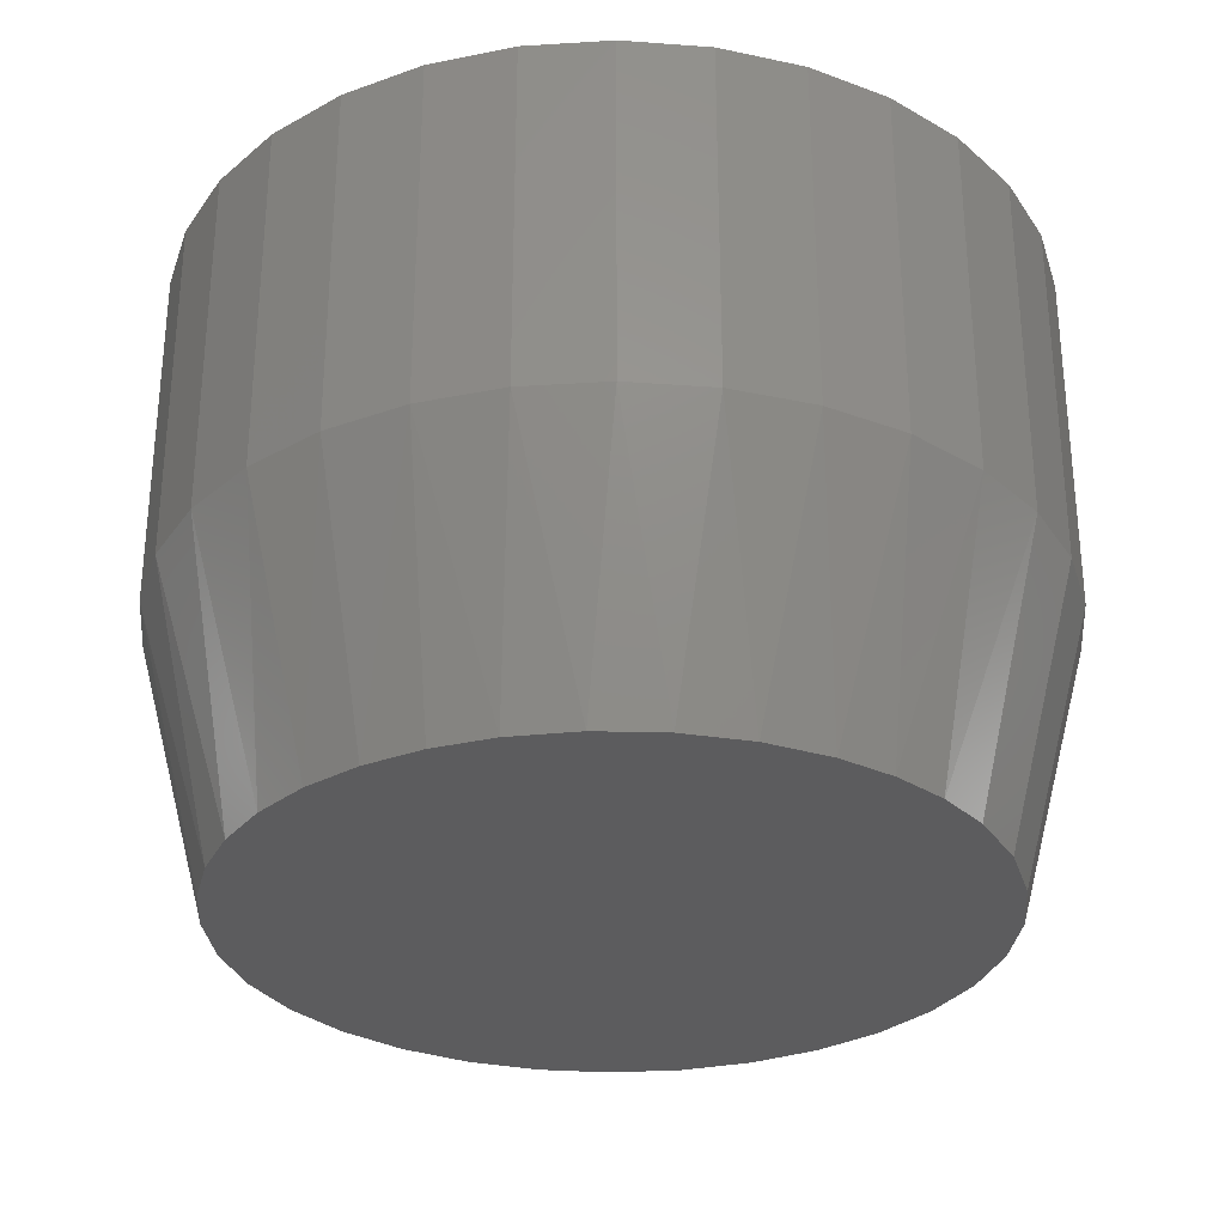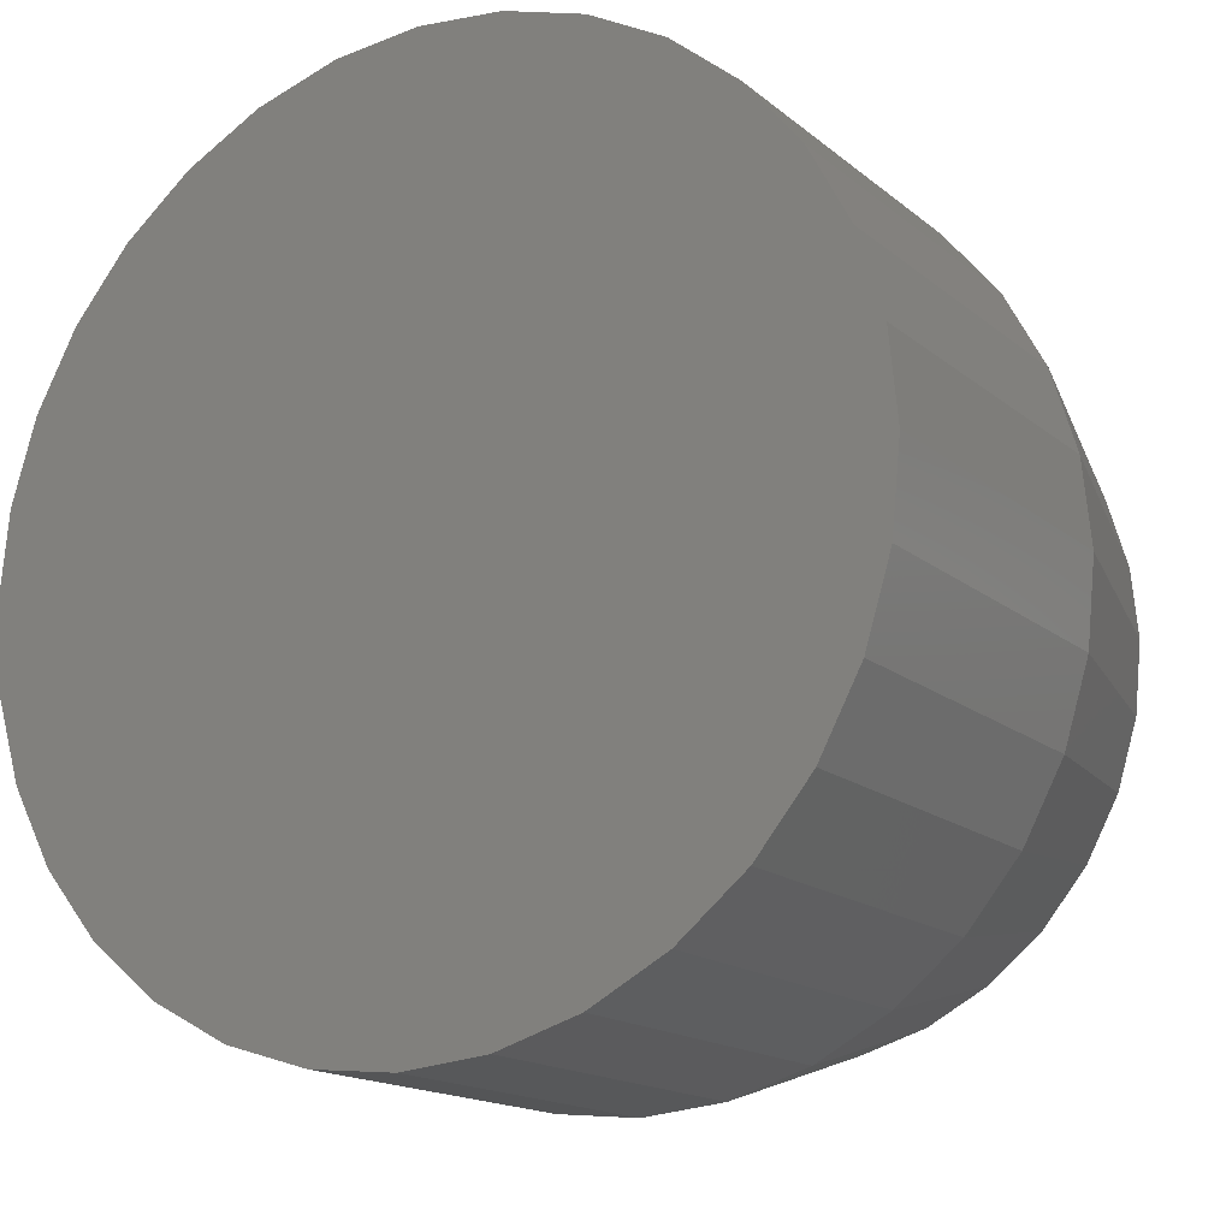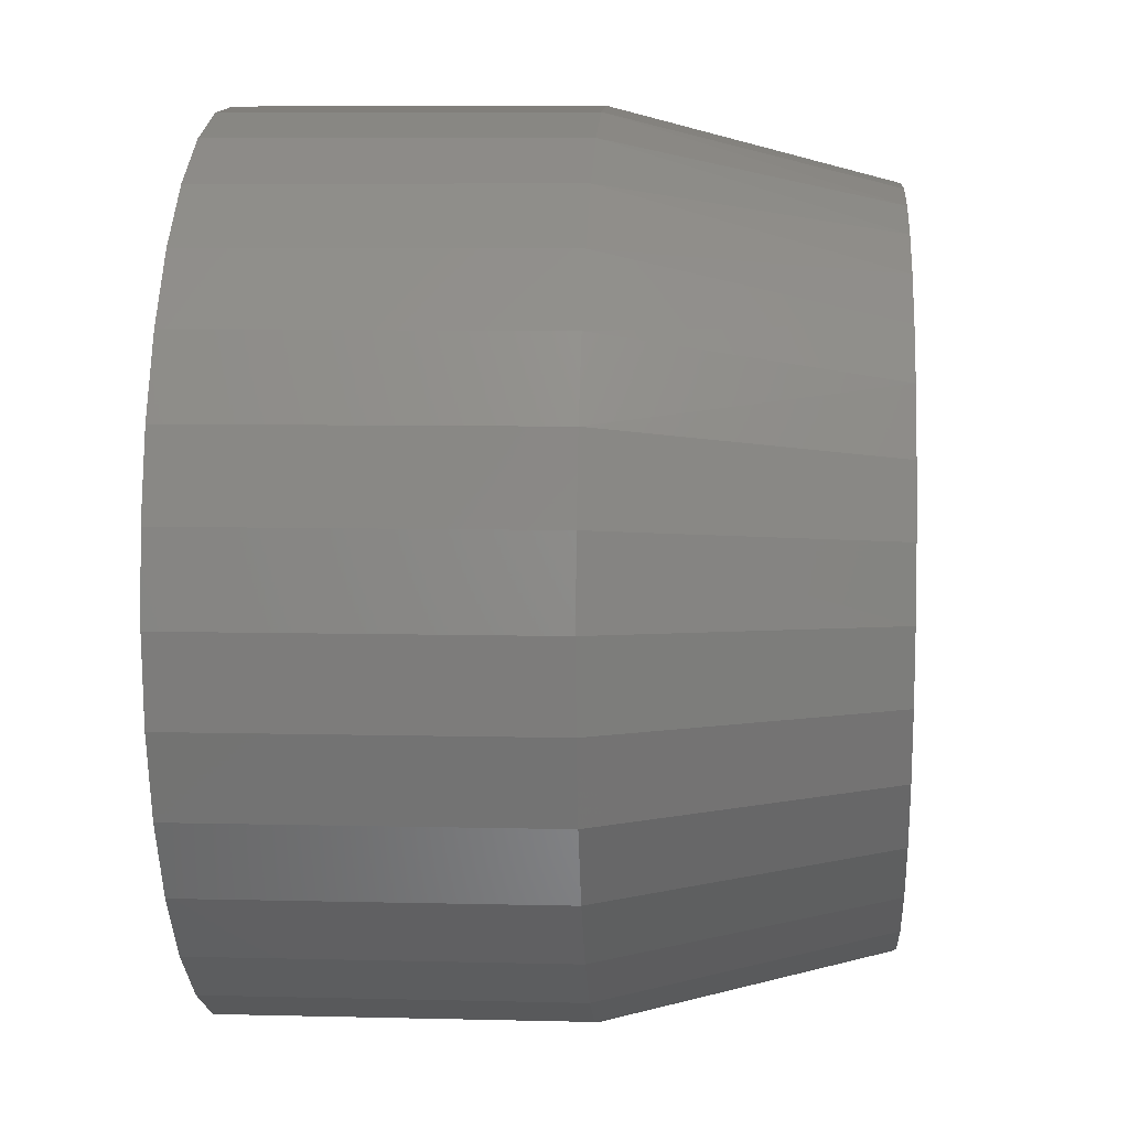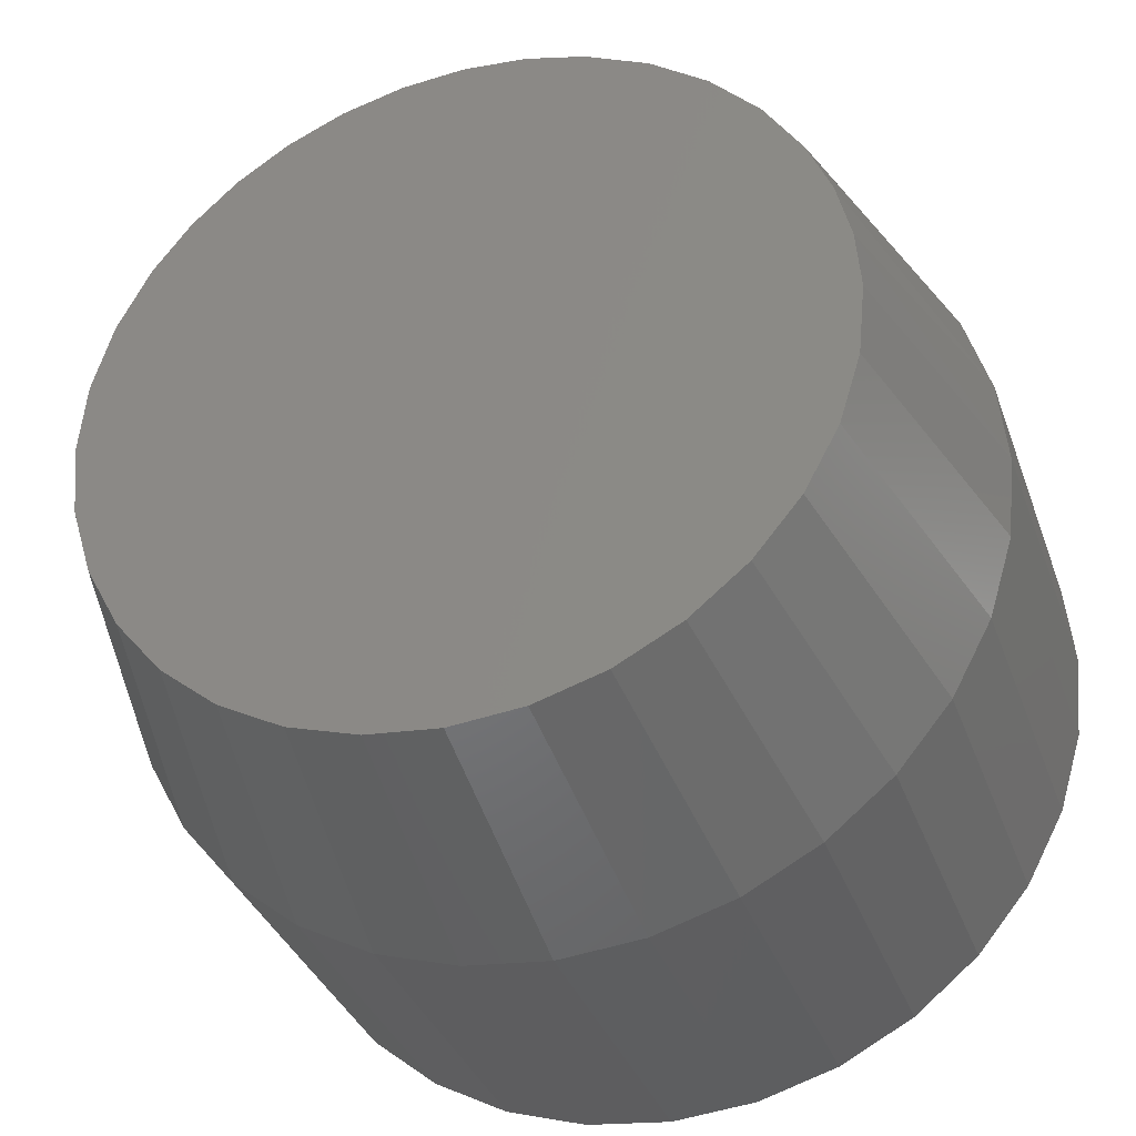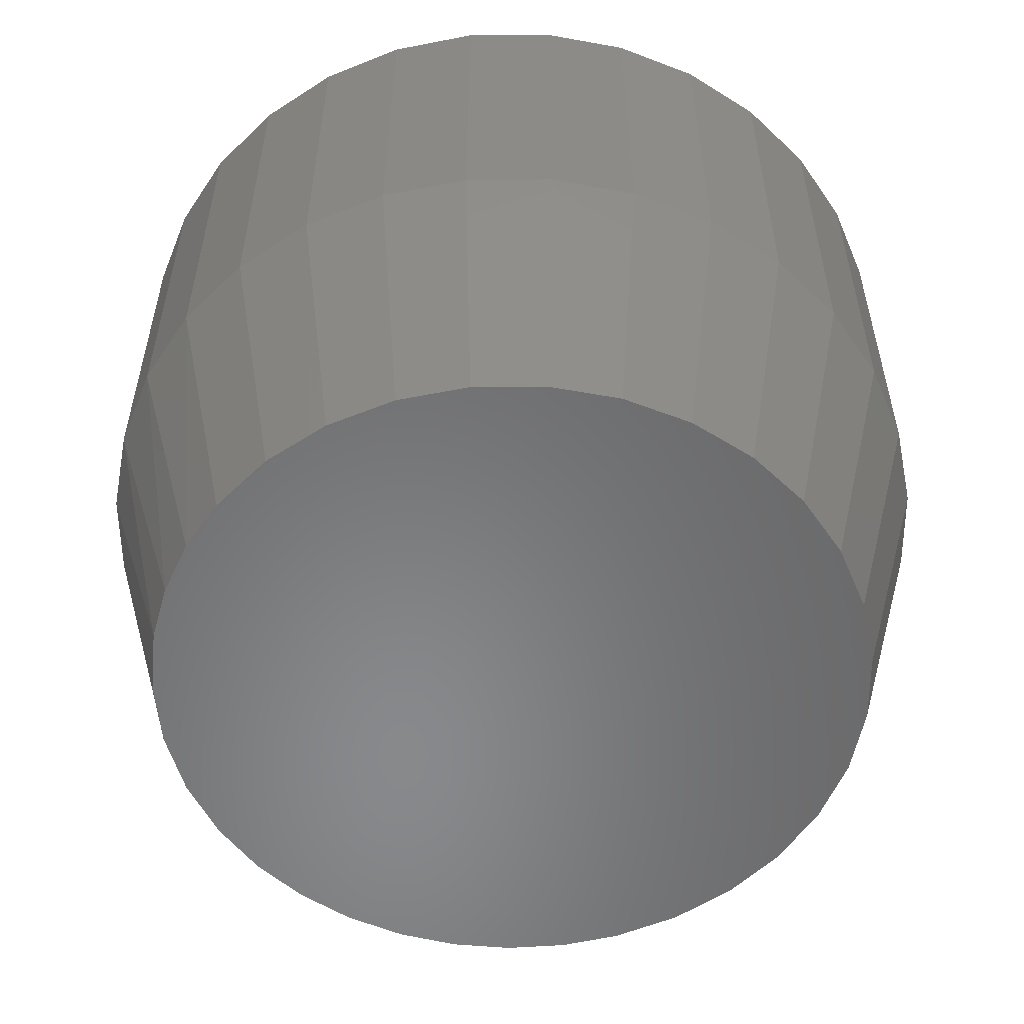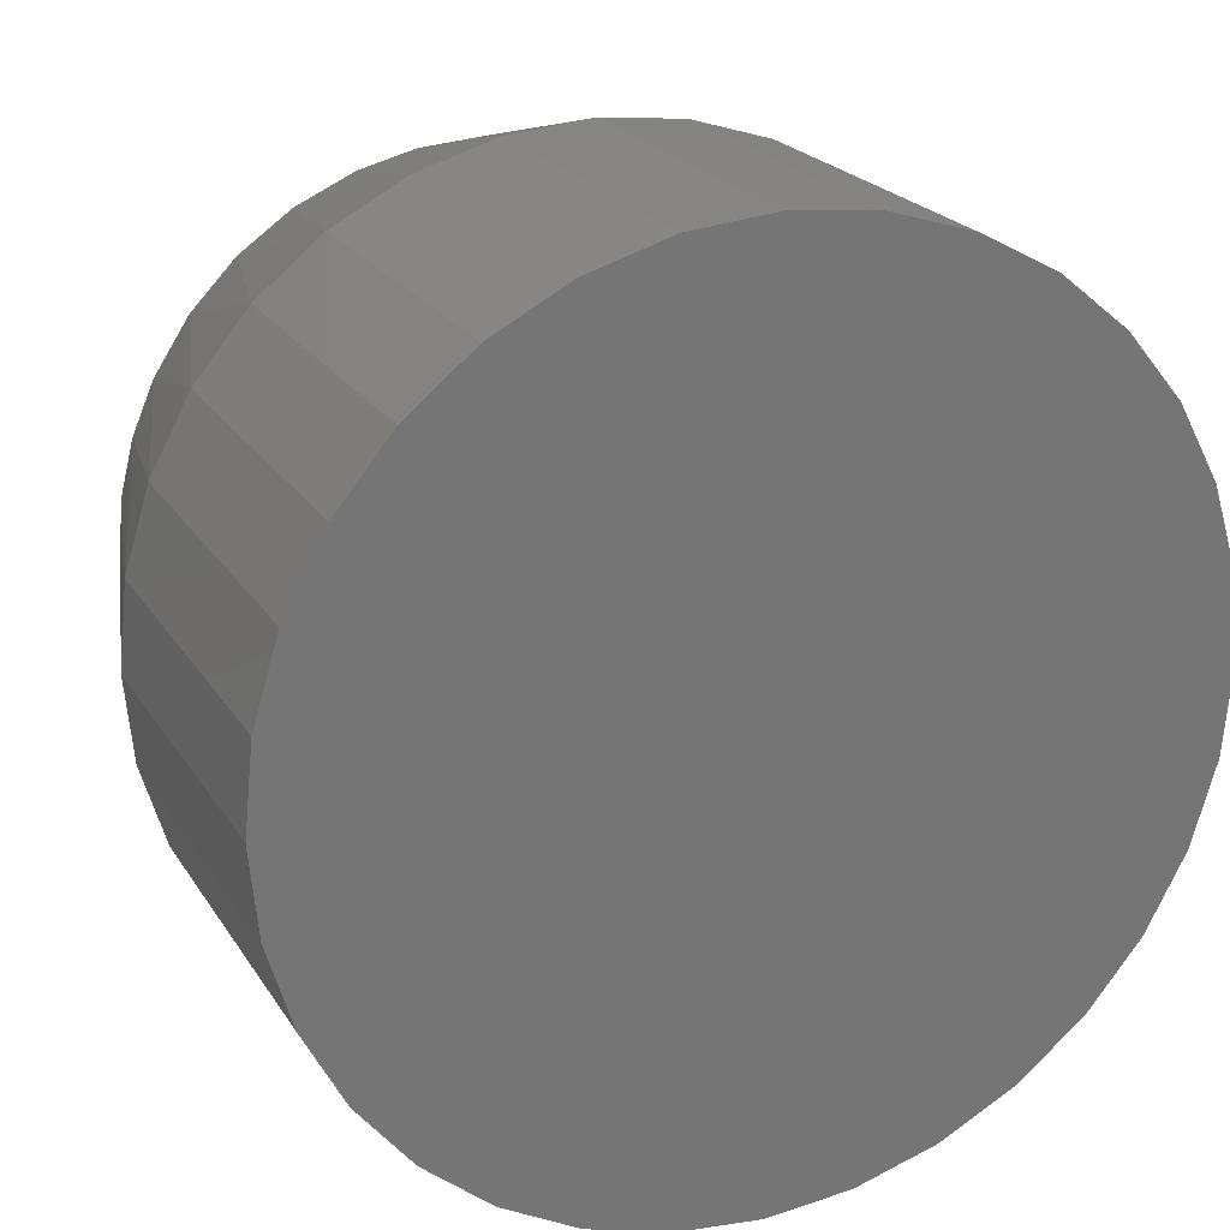
<metadata>
{"format":"stl","ext":"stl","renderer":"f3d","projection":"perspective","resolution":1024,"background":"white","views":[{"elev":-30.1,"azim":-146.7,"up":"+Z"},{"elev":-15.8,"azim":31.6,"up":"+Y"},{"elev":7.6,"azim":94.0,"up":"+Y"},{"elev":-34.8,"azim":-161.8,"up":"+Y"},{"elev":-55.1,"azim":-38.9,"up":"+Z"},{"elev":21.4,"azim":-23.5,"up":"+Y"}]}
</metadata>
<code>
# stl→obj: 98 verts, 192 faces
v 0.009293 0.4312 0
v 0.08191 0.425 0
v -0.06332 0.425 0
v 0.009293 -0.4312 0
v -0.07482 -0.4229 0
v 0.09341 -0.4229 0
v -0.1557 -0.3983 0
v 0.1743 -0.3983 0
v -0.2303 -0.3585 0
v 0.2488 -0.3585 0
v -0.2956 -0.3049 0
v 0.3142 -0.3049 0
v -0.3492 -0.2395 0
v 0.3678 -0.2395 0
v -0.3891 -0.165 0
v 0.4076 -0.165 0
v -0.4136 -0.08412 0
v 0.4322 -0.08412 0
v -0.4219 2.935e-07 0
v 0.4405 -7.743e-17 0
v -0.4163 0.06912 0
v 0.4327 0.08162 0
v -0.3997 0.1364 0
v 0.4096 0.1603 0
v -0.3726 0.2003 0
v 0.372 0.2332 0
v -0.3286 0.2679 0
v 0.3287 0.2897 0
v -0.2728 0.3261 0
v 0.2767 0.3382 0
v -0.2071 0.3729 0
v 0.2174 0.3776 0
v -0.1339 0.4067 0
v 0.1524 0.4067 0
v 0.5264 -1.267e-16 0.3281
v 0.5264 0 0.75
v 0.5165 -0.1009 0.3281
v 0.5165 -0.1009 0.75
v 0.487 -0.1979 0.3281
v 0.487 -0.1979 0.75
v 0.4393 -0.2873 0.3281
v 0.4393 -0.2873 0.75
v 0.3749 -0.3656 0.3281
v 0.3749 -0.3656 0.75
v 0.2966 -0.43 0.3281
v 0.2966 -0.43 0.75
v 0.2072 -0.4777 0.3281
v 0.2072 -0.4777 0.75
v 0.1102 -0.5072 0.3281
v 0.1102 -0.5072 0.75
v 0.009293 -0.5171 0.3281
v 0.009293 -0.5171 0.75
v -0.09159 -0.5072 0.3281
v -0.09159 -0.5072 0.75
v -0.1886 -0.4777 0.3281
v -0.1886 -0.4777 0.75
v -0.278 -0.43 0.3281
v -0.278 -0.43 0.75
v -0.3564 -0.3656 0.3281
v -0.3564 -0.3656 0.75
v -0.4207 -0.2873 0.3281
v -0.4207 -0.2873 0.75
v -0.4685 -0.1979 0.3281
v -0.4685 -0.1979 0.75
v -0.4979 -0.1009 0.3281
v -0.4979 -0.1009 0.75
v -0.5078 6.333e-17 0.3281
v -0.5078 6.333e-17 0.75
v -0.4979 0.1009 0.3281
v -0.4979 0.1009 0.75
v -0.4685 0.1979 0.3281
v -0.4685 0.1979 0.75
v -0.4207 0.2873 0.3281
v -0.4207 0.2873 0.75
v -0.3564 0.3656 0.3281
v -0.3564 0.3656 0.75
v -0.278 0.43 0.3281
v -0.278 0.43 0.75
v -0.1886 0.4777 0.3281
v -0.1886 0.4777 0.75
v -0.09159 0.5072 0.3281
v -0.09159 0.5072 0.75
v 0.009293 0.5171 0.3281
v 0.009293 0.5171 0.75
v 0.1102 0.5072 0.3281
v 0.1102 0.5072 0.75
v 0.2072 0.4777 0.3281
v 0.2072 0.4777 0.75
v 0.2966 0.43 0.3281
v 0.2966 0.43 0.75
v 0.3749 0.3656 0.3281
v 0.3749 0.3656 0.75
v 0.4393 0.2873 0.3281
v 0.4393 0.2873 0.75
v 0.487 0.1979 0.3281
v 0.487 0.1979 0.75
v 0.5165 0.1009 0.3281
v 0.5165 0.1009 0.75
f 1 2 3
f 4 5 6
f 6 5 7
f 6 7 8
f 8 7 9
f 8 9 10
f 10 9 11
f 10 11 12
f 12 11 13
f 12 13 14
f 14 13 15
f 14 15 16
f 16 15 17
f 16 17 18
f 18 17 19
f 18 19 20
f 20 19 21
f 20 21 22
f 22 21 23
f 22 23 24
f 24 23 25
f 24 25 26
f 26 25 27
f 26 27 28
f 28 27 29
f 28 29 30
f 30 29 31
f 30 31 32
f 32 31 33
f 32 33 34
f 34 33 3
f 34 3 2
f 35 36 37
f 37 36 38
f 37 38 39
f 39 38 40
f 39 40 41
f 41 40 42
f 41 42 43
f 43 42 44
f 43 44 45
f 45 44 46
f 45 46 47
f 47 46 48
f 47 48 49
f 49 48 50
f 49 50 51
f 51 50 52
f 51 52 53
f 53 52 54
f 53 54 55
f 55 54 56
f 55 56 57
f 57 56 58
f 57 58 59
f 59 58 60
f 59 60 61
f 61 60 62
f 61 62 63
f 63 62 64
f 63 64 65
f 65 64 66
f 65 66 67
f 67 66 68
f 67 68 69
f 69 68 70
f 69 70 71
f 71 70 72
f 71 72 73
f 73 72 74
f 73 74 75
f 75 74 76
f 75 76 77
f 77 76 78
f 77 78 79
f 79 78 80
f 79 80 81
f 81 80 82
f 81 82 83
f 83 82 84
f 83 84 85
f 85 84 86
f 85 86 87
f 87 86 88
f 87 88 89
f 89 88 90
f 89 90 91
f 91 90 92
f 91 92 93
f 93 92 94
f 93 94 95
f 95 94 96
f 95 96 97
f 97 96 98
f 97 98 35
f 35 98 36
f 67 19 65
f 65 19 17
f 65 17 63
f 63 17 15
f 63 15 61
f 61 15 13
f 61 13 59
f 59 13 11
f 59 11 57
f 57 11 9
f 57 9 55
f 55 9 7
f 55 7 53
f 53 7 5
f 53 5 51
f 51 5 4
f 51 4 49
f 49 4 6
f 49 6 47
f 47 6 8
f 47 8 45
f 45 8 10
f 45 10 43
f 43 10 12
f 43 12 41
f 41 12 14
f 41 14 39
f 39 14 16
f 39 16 37
f 37 16 18
f 37 18 35
f 35 18 20
f 26 93 95
f 28 91 93
f 28 93 26
f 30 89 91
f 30 91 28
f 32 87 89
f 32 89 30
f 34 85 87
f 34 87 32
f 2 85 34
f 33 79 81
f 31 77 79
f 31 79 33
f 29 75 77
f 29 77 31
f 27 73 75
f 27 75 29
f 25 71 73
f 25 73 27
f 23 69 71
f 23 71 25
f 19 67 21
f 21 67 69
f 21 69 23
f 35 20 97
f 97 20 22
f 97 22 95
f 95 22 24
f 95 24 26
f 85 2 83
f 83 2 1
f 83 1 81
f 81 1 3
f 81 3 33
f 82 86 84
f 86 82 88
f 88 82 80
f 88 80 90
f 90 80 78
f 90 78 92
f 92 78 76
f 92 76 94
f 94 76 74
f 94 74 96
f 96 74 72
f 96 72 98
f 98 72 70
f 98 70 36
f 36 70 68
f 36 68 38
f 38 68 66
f 38 66 40
f 40 66 64
f 40 64 42
f 42 64 62
f 42 62 44
f 44 62 60
f 44 60 46
f 46 60 58
f 46 58 48
f 48 58 56
f 48 56 50
f 50 56 54
f 50 54 52

</code>
